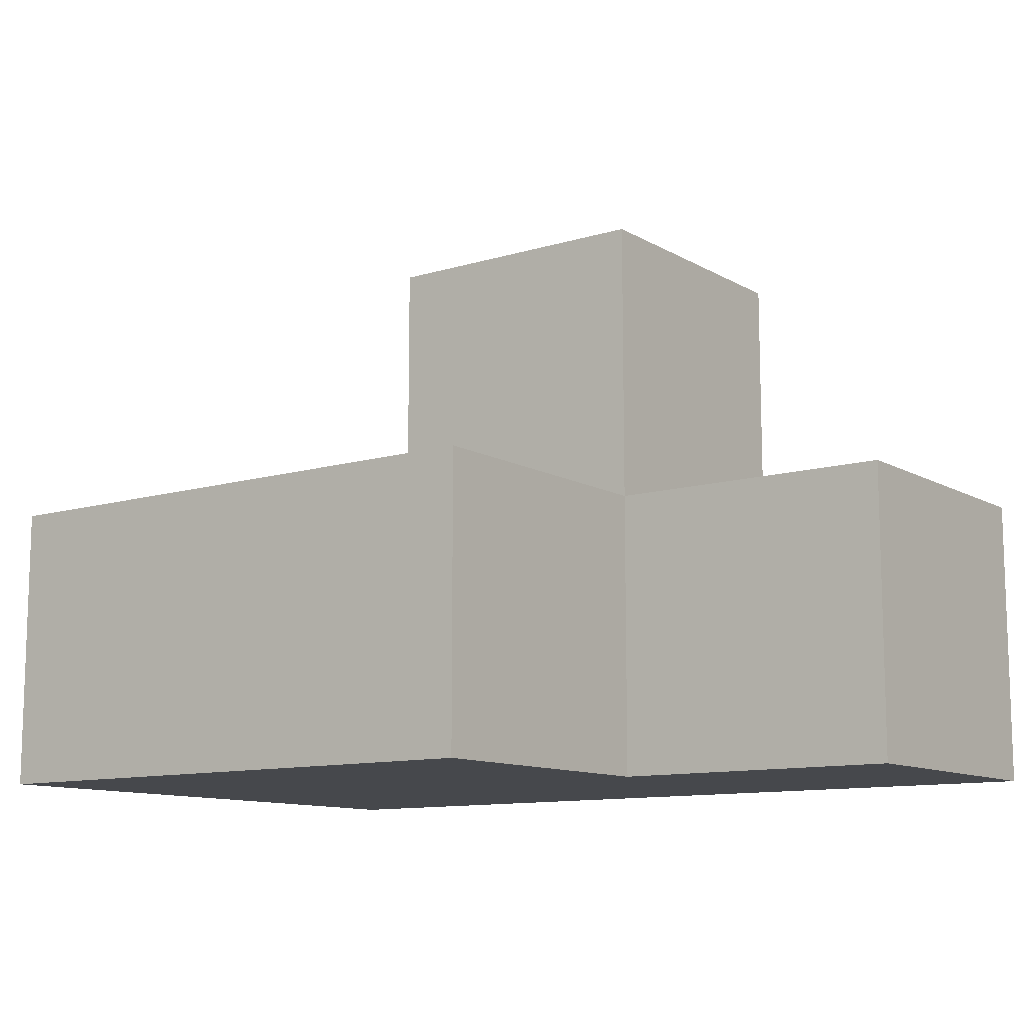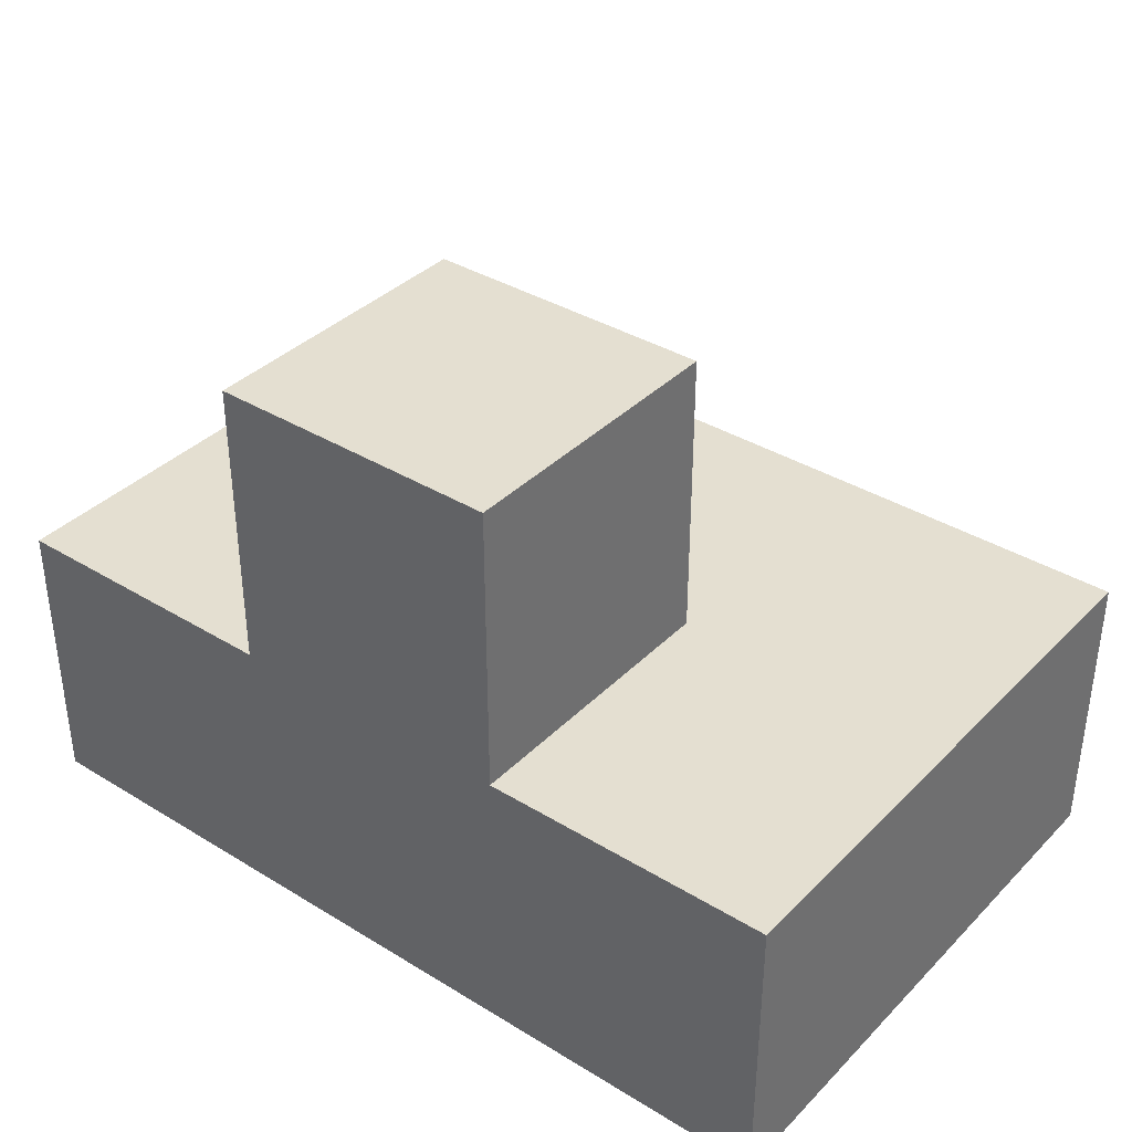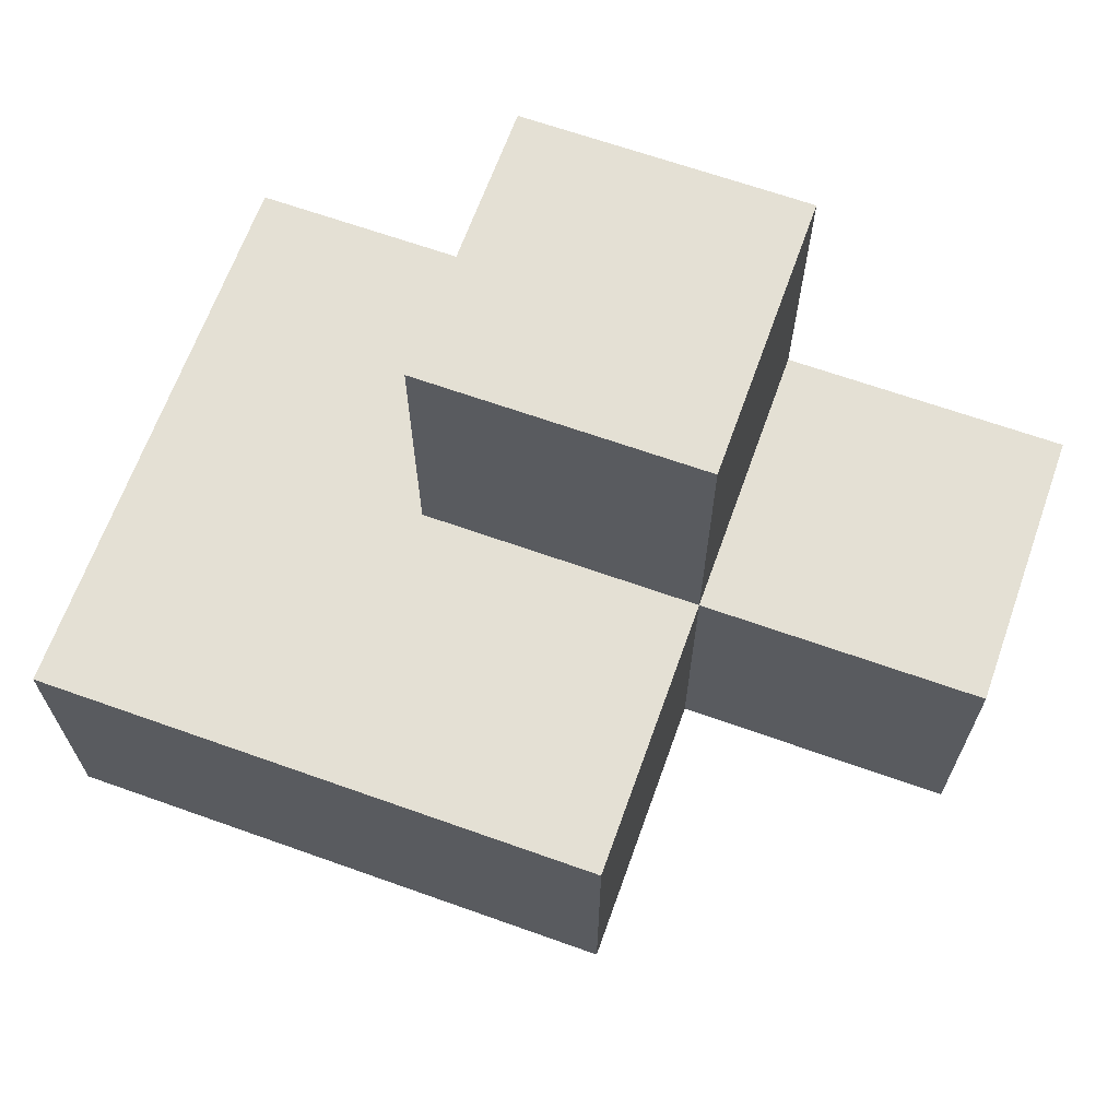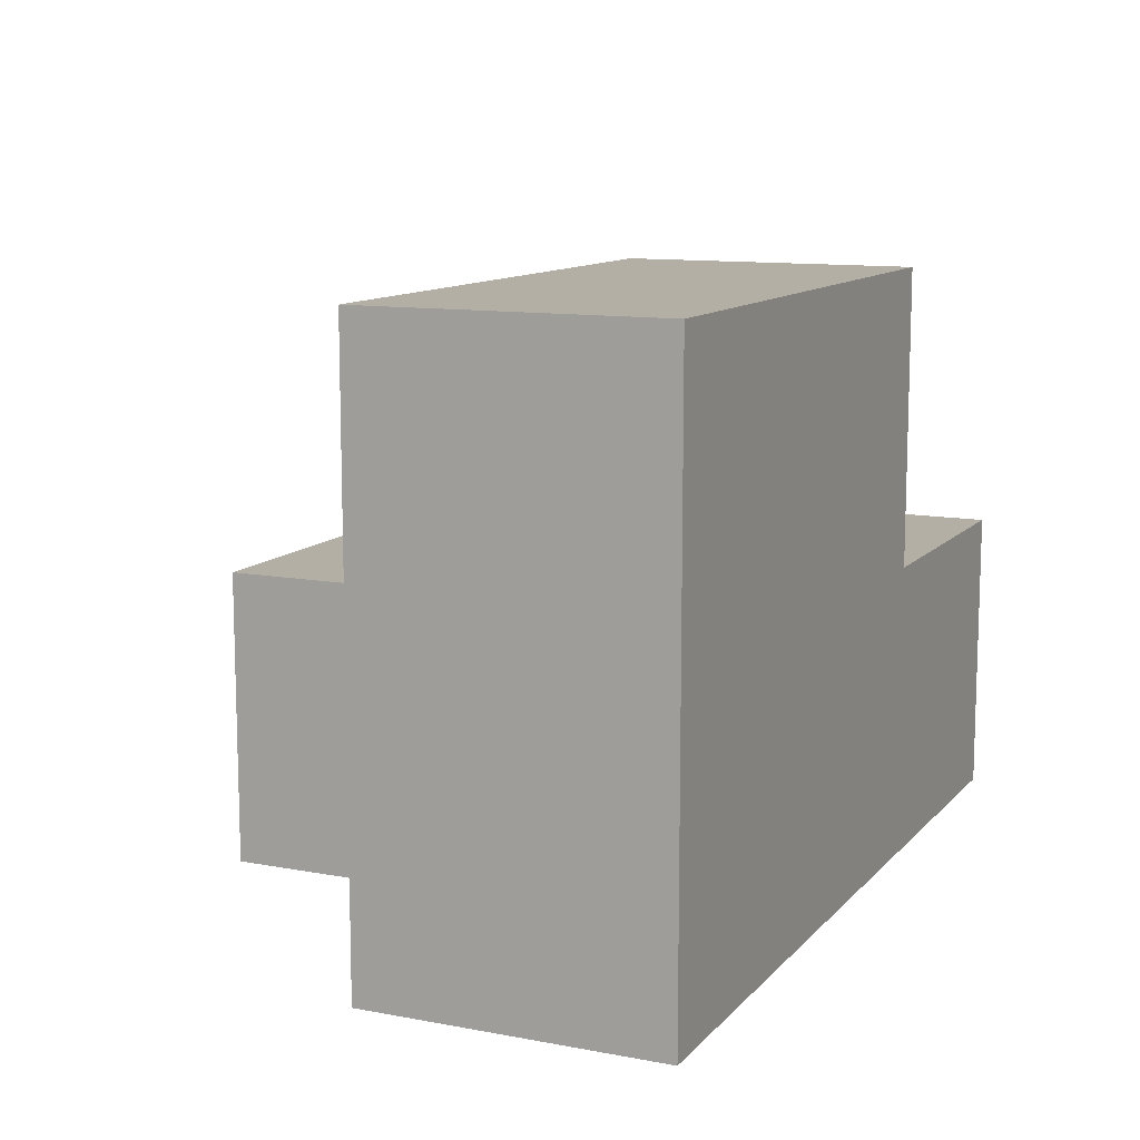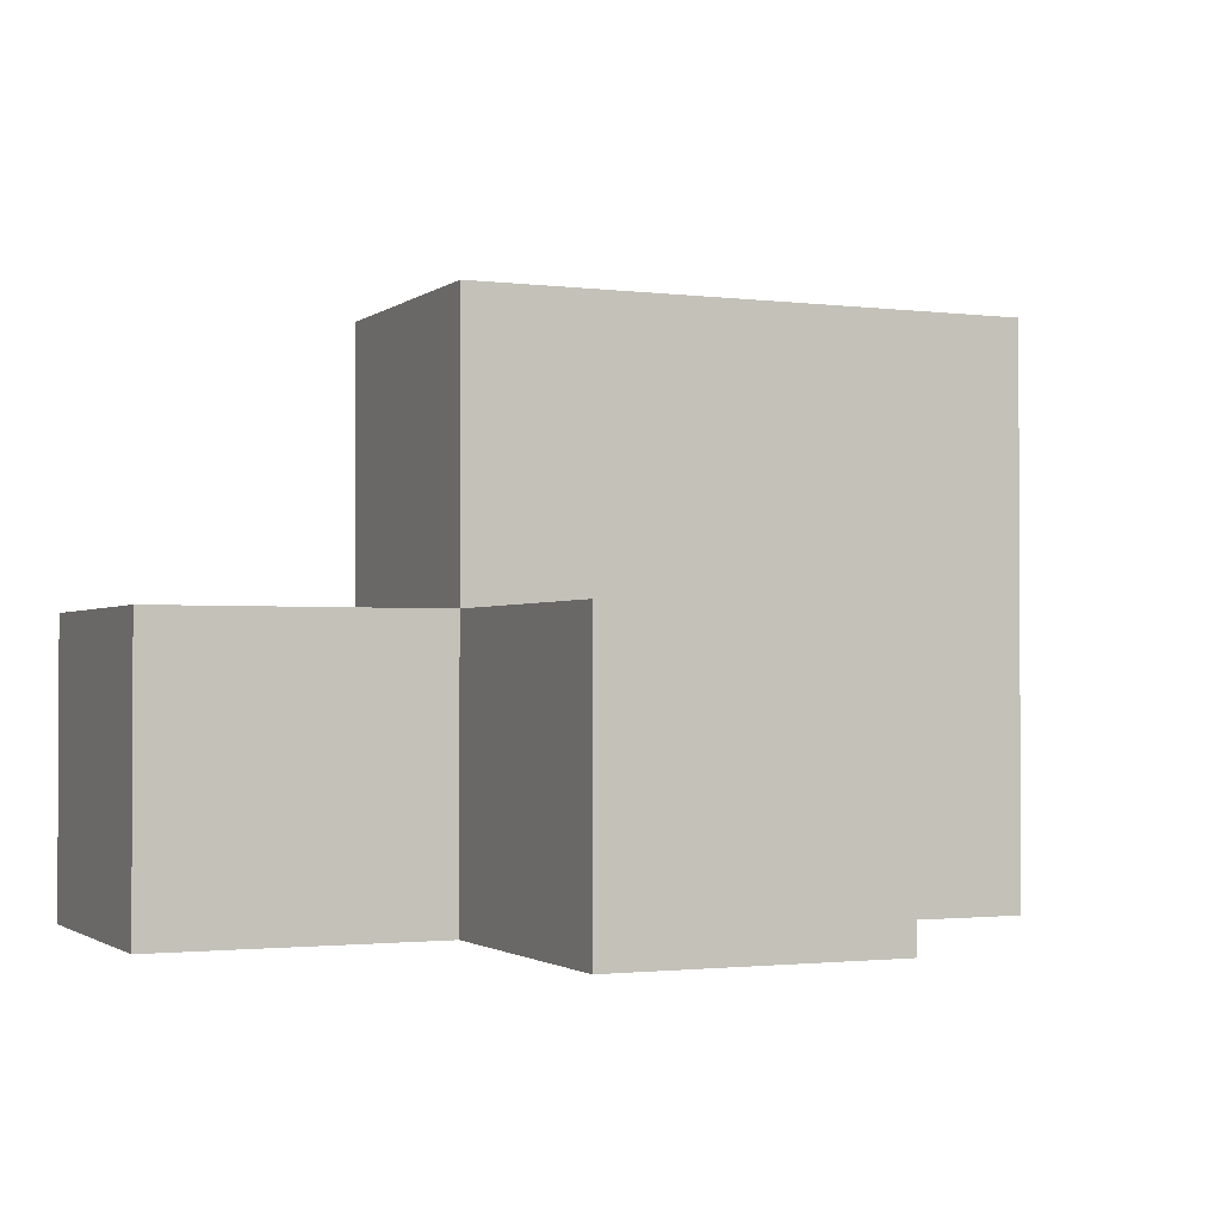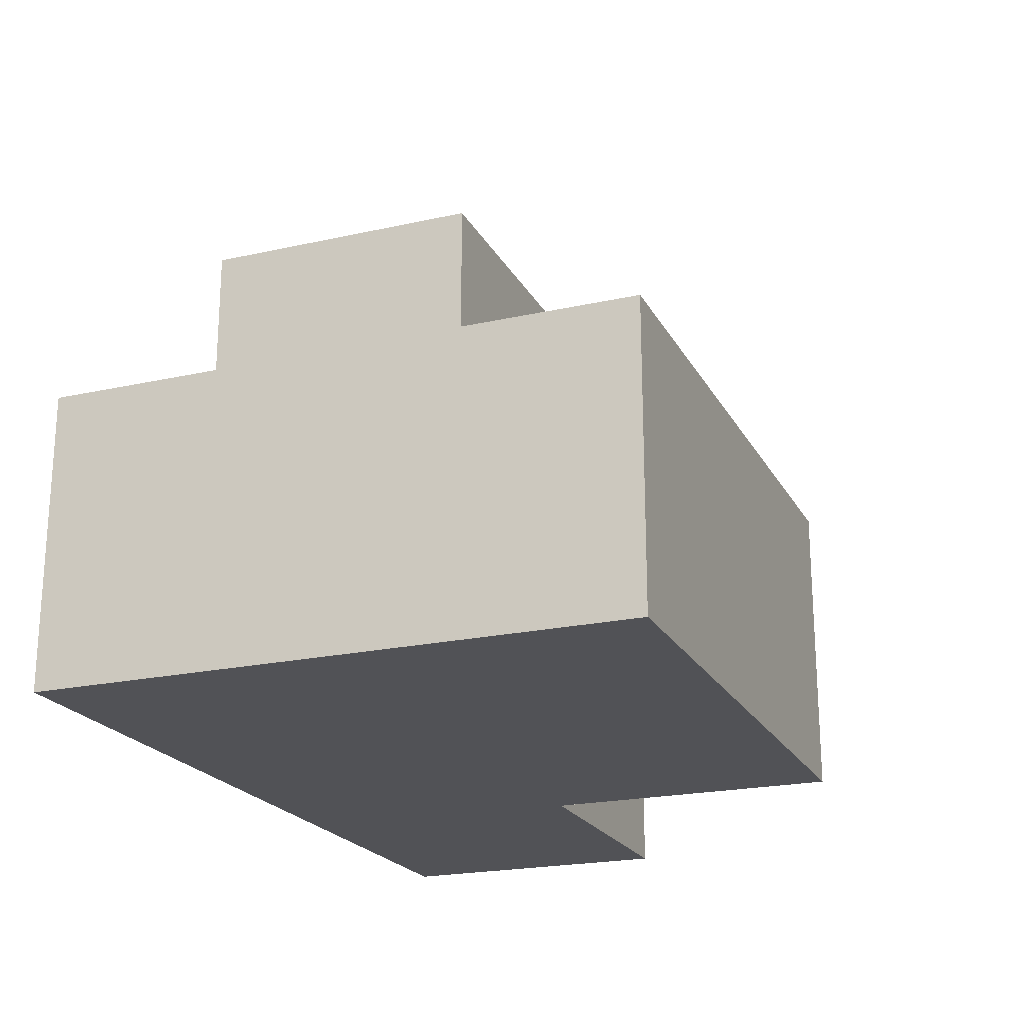
<metadata>
{"format":"obj","ext":"obj","renderer":"f3d","projection":"perspective","resolution":1024,"background":"white","views":[{"elev":-11.2,"azim":-143.7,"up":"+Z"},{"elev":36.8,"azim":38.3,"up":"+Z"},{"elev":66.0,"azim":-160.3,"up":"+Z"},{"elev":11.3,"azim":114.5,"up":"+Y"},{"elev":-1.6,"azim":-24.1,"up":"+Y"},{"elev":-21.3,"azim":111.6,"up":"+Z"}]}
</metadata>
<code>
v 2.006 1.998 1.987
v 2.006 1.008 0.007308
v 3.986 1.998 0.9973
v 2.996 1.998 0.9973
v 2.996 1.008 1.987
v 2.006 2.988 0.007308
v 1.016 1.008 0.007308
v 2.006 1.008 1.987
v 3.986 1.998 0.007308
v 2.006 1.998 0.9973
v 2.996 1.008 0.9973
v 2.996 1.998 0.007308
v 1.016 1.998 0.9973
v 2.996 2.988 0.9973
v 3.986 2.988 0.9973
v 3.986 1.008 0.9973
v 2.006 1.998 0.007308
v 2.006 1.008 0.9973
v 1.016 1.998 0.007308
v 2.996 1.998 1.987
v 2.996 1.008 0.007308
v 2.996 2.988 0.007308
v 3.986 1.008 0.007308
v 3.986 2.988 0.007308
v 2.006 2.988 0.9973
v 1.016 1.008 0.9973
f 21 2 12
f 17 12 2
f 2 21 18
f 11 18 21
f 2 7 17
f 19 17 7
f 26 18 13
f 10 13 18
f 7 2 26
f 18 26 2
f 17 19 10
f 13 10 19
f 19 7 13
f 26 13 7
f 12 17 22
f 6 22 17
f 10 4 25
f 14 25 4
f 22 6 14
f 25 14 6
f 6 17 25
f 10 25 17
f 8 5 1
f 20 1 5
f 18 11 8
f 5 8 11
f 4 10 20
f 1 20 10
f 10 18 1
f 8 1 18
f 11 4 5
f 20 5 4
f 9 12 24
f 22 24 12
f 4 3 14
f 15 14 3
f 24 22 15
f 14 15 22
f 9 24 3
f 15 3 24
f 23 21 9
f 12 9 21
f 11 16 4
f 3 4 16
f 21 23 11
f 16 11 23
f 23 9 16
f 3 16 9

</code>
